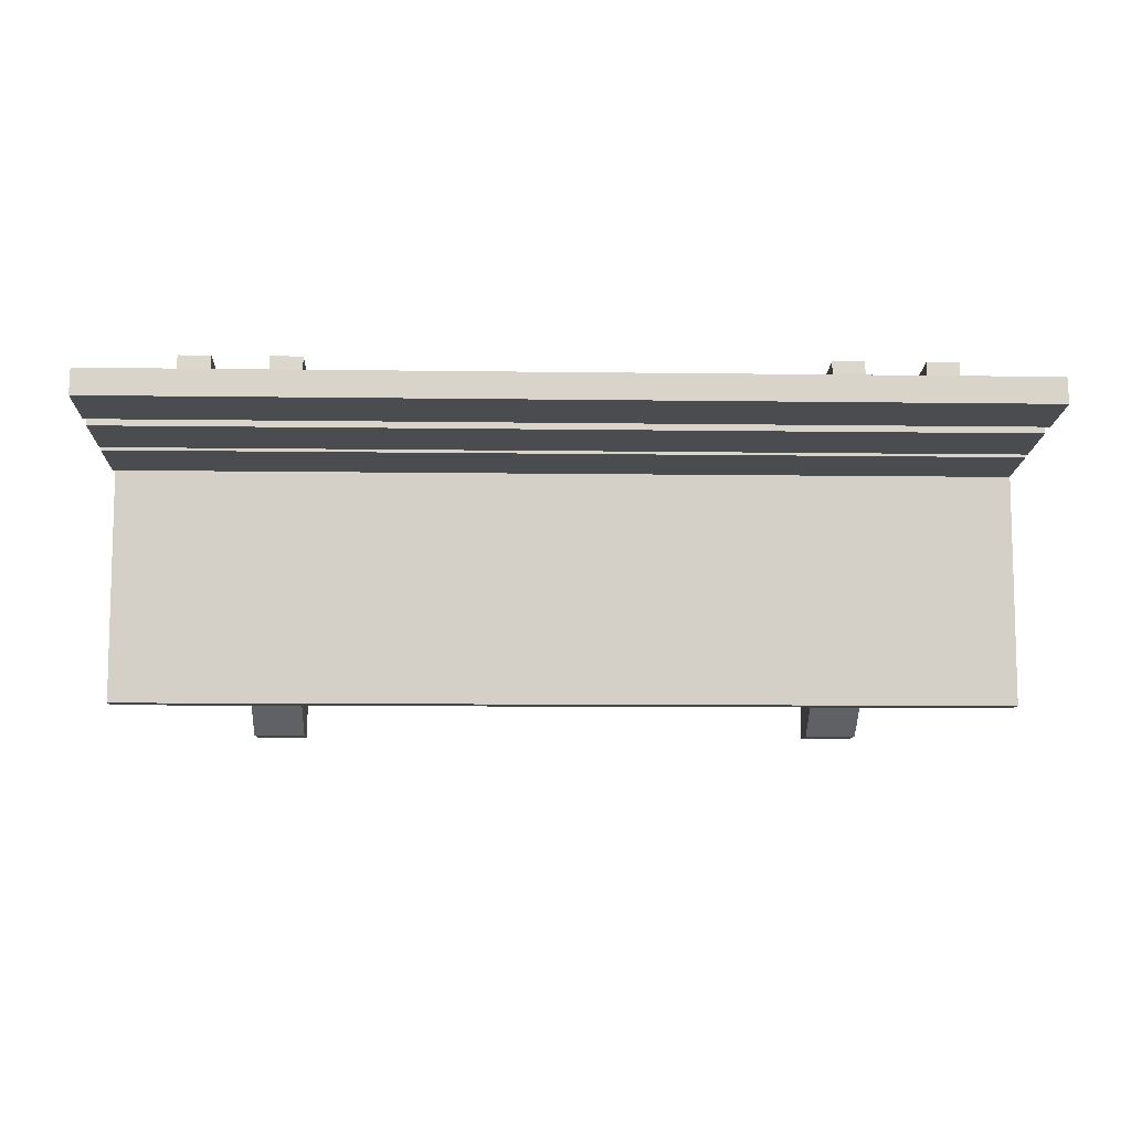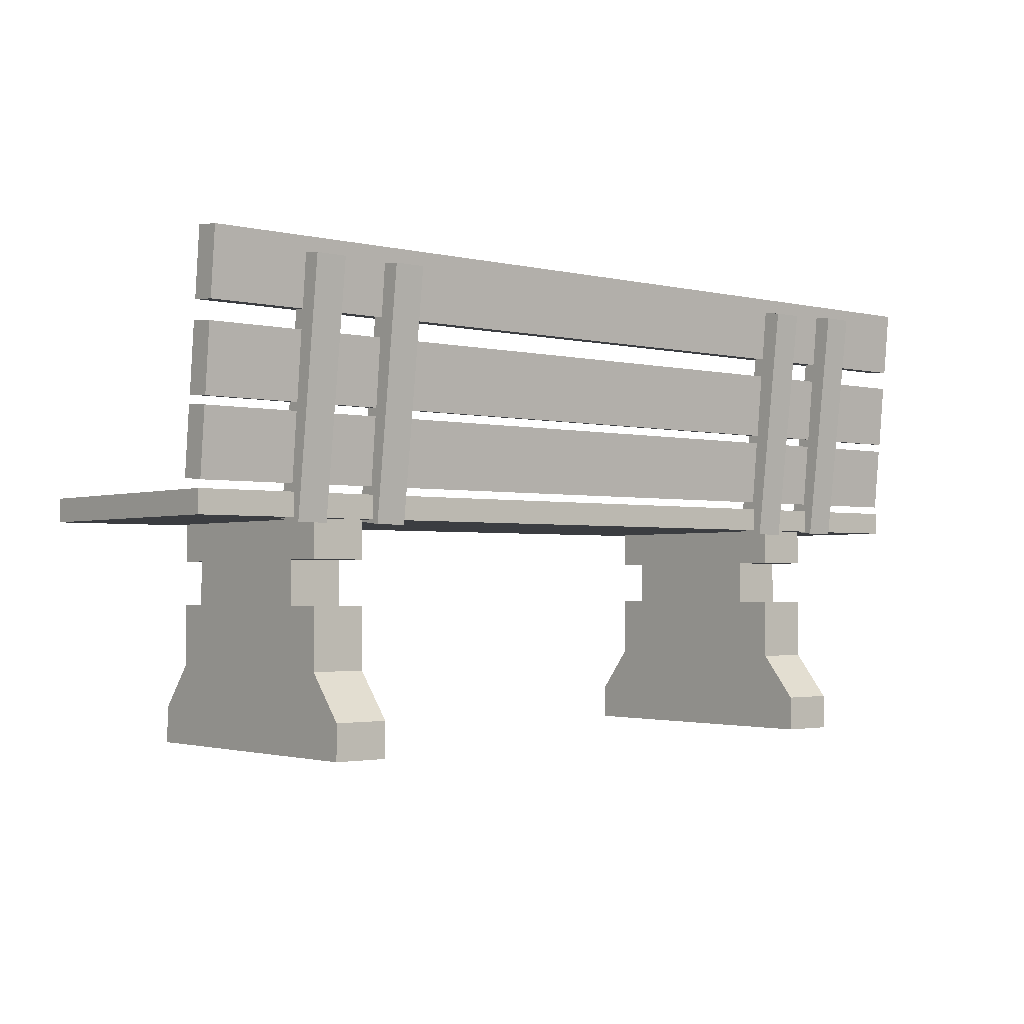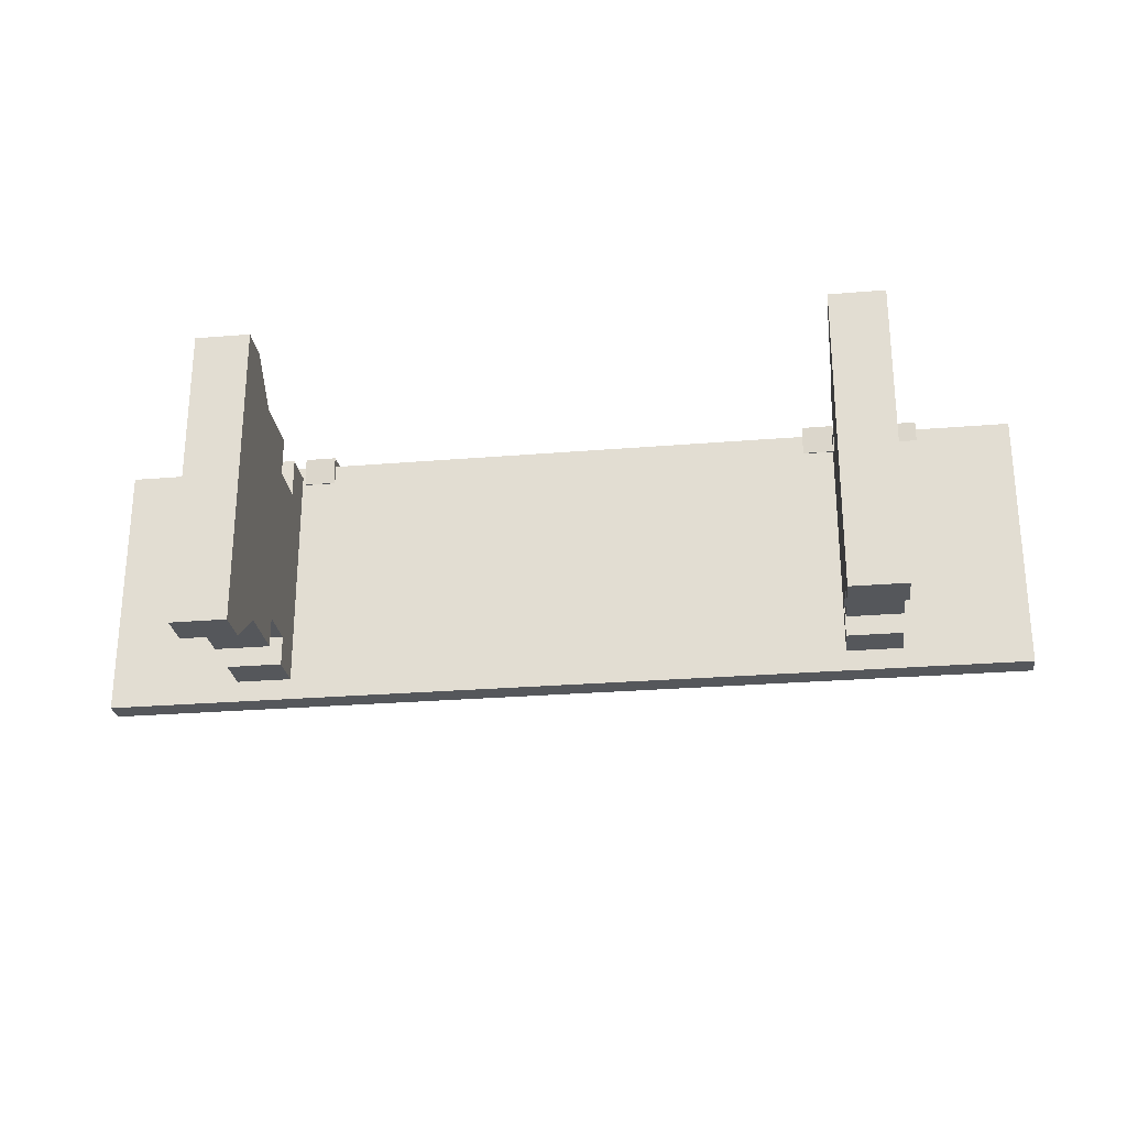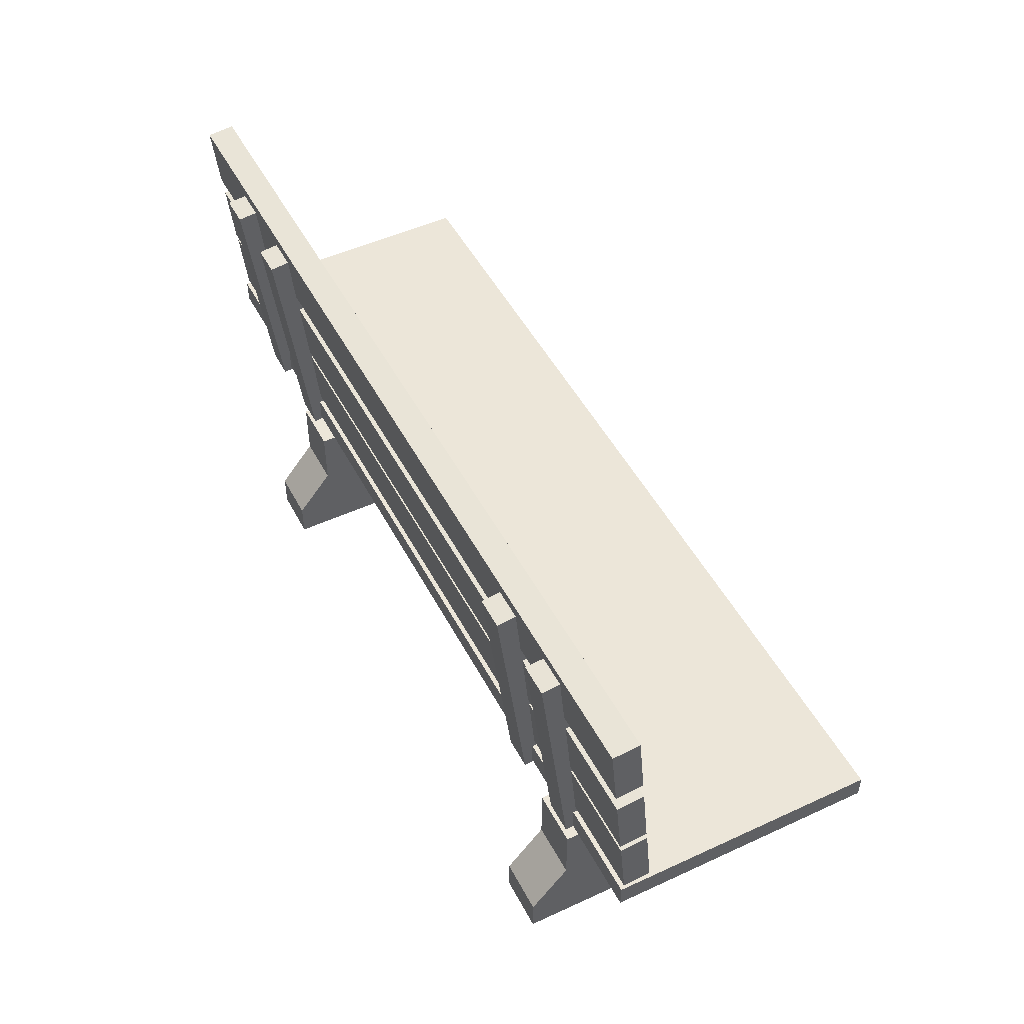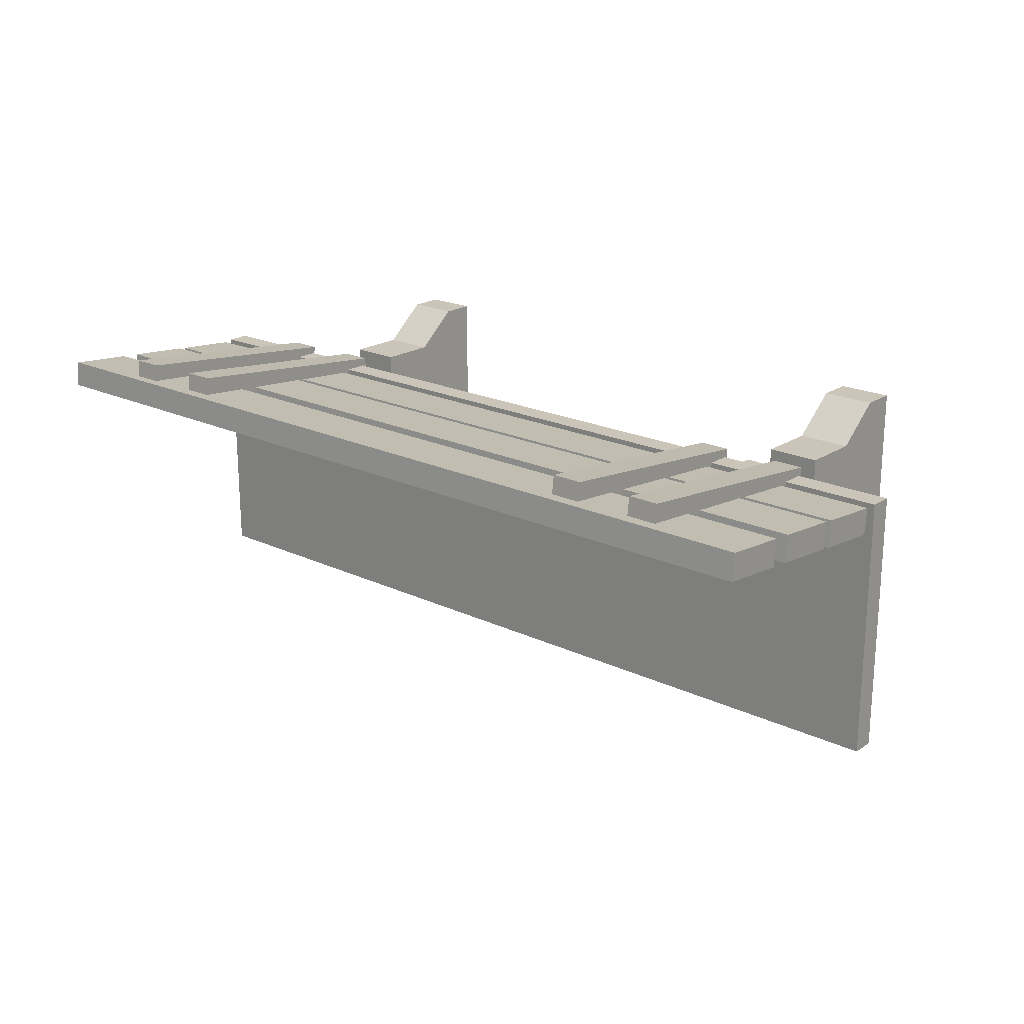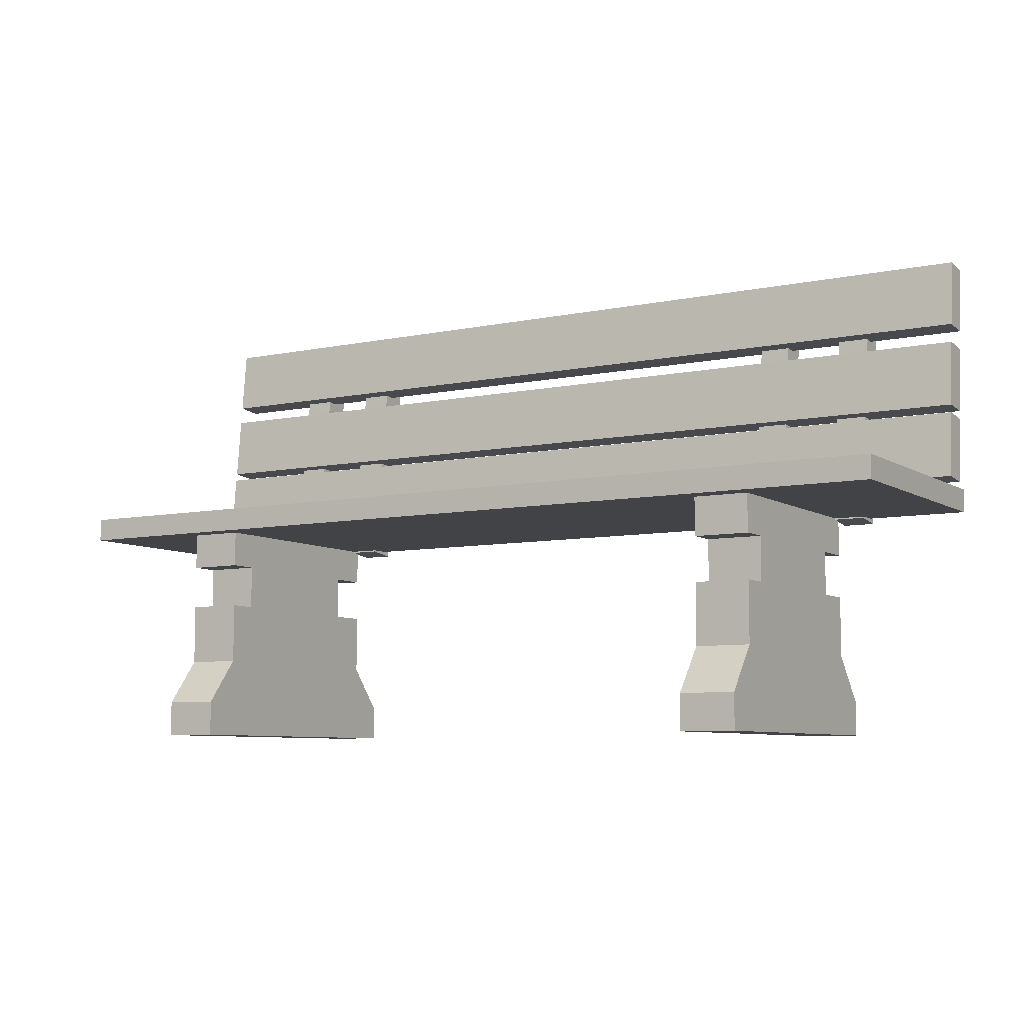
<metadata>
{"format":"obj","ext":"obj","renderer":"f3d","projection":"perspective","resolution":1024,"background":"white","views":[{"elev":-9.3,"azim":177.9,"up":"+Z"},{"elev":-2.3,"azim":-39.8,"up":"+Y"},{"elev":-26.5,"azim":7.4,"up":"+Z"},{"elev":49.3,"azim":63.0,"up":"+Y"},{"elev":20.5,"azim":-139.4,"up":"+Z"},{"elev":-7.5,"azim":-149.1,"up":"+Y"}]}
</metadata>
<code>
v 0.3066 -0.1789 0.08878
v 0.2562 -0.2113 0.08878
v 0.3066 -0.2113 0.08878
v 0.2562 -0.1789 0.08878
v 0.3066 -0.2113 -0.1918
v 0.3066 -0.1373 0.05416
v 0.2562 -0.1373 0.05416
v 0.2562 -0.2113 -0.1918
v 0.3066 -0.1373 -0.1584
v 0.3066 -0.08125 0.0183
v 0.2562 -0.08125 0.0183
v 0.2562 -0.1789 -0.1918
v 0.3066 -0.1789 -0.1918
v 0.3066 -0.08125 -0.1312
v 0.3066 -0.08125 0.05416
v 0.2562 -0.0409 -0.1312
v 0.2562 -0.08125 0.05416
v 0.2562 -0.1373 -0.1584
v 0.3066 -0.08125 -0.1584
v 0.3066 -0.0409 0.0183
v 0.2562 -0.08125 -0.1312
v 0.2562 -0.0409 0.0183
v 0.2562 -0.08125 -0.1584
v 0.3066 -0.004441 0.05416
v 0.2562 -0.004441 0.05416
v 0.3066 -0.0409 -0.1312
v 0.3066 -0.0409 0.05416
v 0.2562 -0.004441 -0.1584
v 0.2562 -0.0409 0.05416
v 0.3066 -0.0409 -0.1584
v 0.2562 -0.0409 -0.1584
v 0.3066 -0.004441 -0.1584
v 0.2569 0.2151 0.07408
v 0.2569 -0.01203 0.07273
v 0.2569 -0.008909 0.04698
v 0.2569 0.2119 0.09983
v 0.2284 -0.01203 0.07273
v 0.2284 0.2151 0.07408
v 0.2284 -0.008909 0.04698
v 0.2284 0.2119 0.09983
v -0.4263 -0.007679 0.06553
v 0.4207 -0.007679 -0.1776
v 0.4207 -0.007679 0.06553
v -0.4263 -0.007679 -0.1776
v 0.4207 0.01374 0.06553
v -0.4263 0.01374 -0.1776
v 0.4207 0.01374 -0.1776
v -0.4263 0.01374 0.06553
v -0.2559 -0.1805 0.08948
v -0.3063 -0.2129 0.08948
v -0.2559 -0.2129 0.08948
v -0.3063 -0.1805 0.08948
v -0.2559 -0.2129 -0.1911
v -0.2559 -0.1389 0.05486
v -0.3063 -0.1389 0.05486
v -0.3063 -0.2129 -0.1911
v -0.2559 -0.1389 -0.1577
v -0.2559 -0.08287 0.01901
v -0.3063 -0.08287 0.01901
v -0.3063 -0.1805 -0.1911
v -0.2559 -0.1805 -0.1911
v -0.2559 -0.08287 -0.1305
v -0.2559 -0.08287 0.05486
v -0.3063 -0.04251 -0.1305
v -0.3063 -0.08287 0.05486
v -0.3063 -0.1389 -0.1577
v -0.2559 -0.08287 -0.1577
v -0.2559 -0.04251 0.01901
v -0.3063 -0.08287 -0.1305
v -0.3063 -0.04251 0.01901
v -0.3063 -0.08287 -0.1577
v -0.2559 -0.006056 0.05486
v -0.3063 -0.006056 0.05486
v -0.2559 -0.04251 -0.1305
v -0.2559 -0.04251 0.05486
v -0.3063 -0.006056 -0.1577
v -0.3063 -0.04251 0.05486
v -0.2559 -0.04251 -0.1577
v -0.3063 -0.04251 -0.1577
v -0.2559 -0.006056 -0.1577
v 0.3346 0.2141 0.09931
v 0.3061 -0.009904 0.07221
v 0.3346 -0.009904 0.07221
v 0.3061 0.2141 0.09931
v 0.3346 -0.006788 0.04646
v 0.3346 0.2172 0.07356
v 0.3061 0.2172 0.07356
v 0.3061 -0.006788 0.04646
v -0.2241 0.215 0.07408
v -0.2241 -0.01204 0.07273
v -0.2241 -0.008924 0.04698
v -0.2241 0.2119 0.09983
v -0.2527 -0.01204 0.07273
v -0.2527 0.215 0.07408
v -0.2527 -0.008924 0.04698
v -0.2527 0.2119 0.09983
v -0.3058 0.2151 0.07408
v -0.3058 -0.01202 0.07273
v -0.3058 -0.008902 0.04698
v -0.3058 0.2119 0.09983
v -0.3343 -0.01202 0.07273
v -0.3343 0.2151 0.07408
v -0.3343 -0.008902 0.04698
v -0.3343 0.2119 0.09983
v -0.4234 0.167 0.0782
v -0.4234 0.23 0.05955
v -0.4234 0.1694 0.05371
v -0.4234 0.2276 0.08404
v 0.4215 0.1694 0.05371
v 0.4215 0.2276 0.08404
v 0.4215 0.23 0.05955
v 0.4215 0.167 0.0782
v -0.4234 0.089 0.07055
v -0.4234 0.152 0.0519
v -0.4234 0.09136 0.04607
v -0.4234 0.1496 0.07639
v 0.4215 0.09136 0.04607
v 0.4215 0.1496 0.07639
v 0.4215 0.152 0.0519
v 0.4215 0.089 0.07055
v -0.4234 0.02092 0.06367
v -0.4234 0.08389 0.04502
v -0.4234 0.02328 0.03918
v -0.4234 0.08154 0.0695
v 0.4215 0.02328 0.03918
v 0.4215 0.08154 0.0695
v 0.4215 0.08389 0.04502
v 0.4215 0.02092 0.06367
g mesh1_mesh1-geometry
f 1 2 3
f 2 1 4
f 3 2 1
f 4 1 2
f 2 5 3
f 3 5 2
f 3 6 1
f 1 6 3
f 6 4 1
f 1 4 6
f 7 2 4
f 4 2 7
f 5 2 8
f 8 2 5
f 5 9 3
f 3 9 5
f 3 10 6
f 6 10 3
f 4 6 7
f 7 6 4
f 11 2 7
f 7 2 11
f 2 12 8
f 8 12 2
f 12 5 8
f 8 5 12
f 9 5 13
f 13 5 9
f 3 9 14
f 14 9 3
f 3 14 10
f 10 14 3
f 6 10 15
f 15 10 6
f 15 7 6
f 6 7 15
f 16 2 11
f 11 2 16
f 17 11 7
f 7 11 17
f 12 2 18
f 18 2 12
f 5 12 13
f 13 12 5
f 13 18 9
f 9 18 13
f 14 9 19
f 19 9 14
f 10 14 20
f 20 14 10
f 11 15 10
f 10 15 11
f 7 15 17
f 17 15 7
f 21 2 16
f 16 2 21
f 22 16 11
f 11 16 22
f 15 11 17
f 17 11 15
f 18 2 23
f 23 2 18
f 18 13 12
f 12 13 18
f 23 9 18
f 18 9 23
f 9 23 19
f 19 23 9
f 23 14 19
f 19 14 23
f 14 24 20
f 20 24 14
f 20 11 10
f 10 11 20
f 23 2 21
f 21 2 23
f 16 14 21
f 21 14 16
f 25 16 22
f 22 16 25
f 11 20 22
f 22 20 11
f 14 23 21
f 21 23 14
f 26 24 14
f 14 24 26
f 20 24 27
f 27 24 20
f 14 16 26
f 26 16 14
f 28 16 25
f 25 16 28
f 25 22 29
f 29 22 25
f 20 29 22
f 22 29 20
f 30 24 26
f 26 24 30
f 24 29 27
f 27 29 24
f 29 20 27
f 27 20 29
f 16 30 26
f 26 30 16
f 16 28 31
f 31 28 16
f 24 28 25
f 25 28 24
f 29 24 25
f 25 24 29
f 24 30 32
f 32 30 24
f 30 16 31
f 31 16 30
f 28 30 31
f 31 30 28
f 28 24 32
f 32 24 28
f 30 28 32
f 32 28 30
g mesh2_mesh2-geometry
f 33 34 35
f 34 33 36
f 35 34 33
f 36 33 34
f 37 35 34
f 34 35 37
f 35 38 33
f 33 38 35
f 38 36 33
f 33 36 38
f 36 37 34
f 34 37 36
f 35 37 39
f 39 37 35
f 38 35 39
f 39 35 38
f 36 38 40
f 40 38 36
f 37 36 40
f 40 36 37
f 37 38 39
f 39 38 37
f 38 37 40
f 40 37 38
g mesh3_mesh3-geometry
f 41 42 43
f 42 41 44
f 43 42 41
f 44 41 42
f 42 45 43
f 43 45 42
f 45 41 43
f 43 41 45
f 41 46 44
f 44 46 41
f 46 42 44
f 44 42 46
f 45 42 47
f 47 42 45
f 41 45 48
f 48 45 41
f 46 41 48
f 48 41 46
f 42 46 47
f 47 46 42
f 46 45 47
f 47 45 46
f 45 46 48
f 48 46 45
g mesh4_mesh4-geometry
f 49 50 51
f 50 49 52
f 51 50 49
f 52 49 50
f 50 53 51
f 51 53 50
f 51 54 49
f 49 54 51
f 54 52 49
f 49 52 54
f 55 50 52
f 52 50 55
f 53 50 56
f 56 50 53
f 53 57 51
f 51 57 53
f 51 58 54
f 54 58 51
f 52 54 55
f 55 54 52
f 59 50 55
f 55 50 59
f 50 60 56
f 56 60 50
f 60 53 56
f 56 53 60
f 57 53 61
f 61 53 57
f 51 57 62
f 62 57 51
f 51 62 58
f 58 62 51
f 54 58 63
f 63 58 54
f 63 55 54
f 54 55 63
f 64 50 59
f 59 50 64
f 65 59 55
f 55 59 65
f 60 50 66
f 66 50 60
f 53 60 61
f 61 60 53
f 61 66 57
f 57 66 61
f 62 57 67
f 67 57 62
f 58 62 68
f 68 62 58
f 59 63 58
f 58 63 59
f 55 63 65
f 65 63 55
f 69 50 64
f 64 50 69
f 70 64 59
f 59 64 70
f 63 59 65
f 65 59 63
f 66 50 71
f 71 50 66
f 66 61 60
f 60 61 66
f 71 57 66
f 66 57 71
f 57 71 67
f 67 71 57
f 71 62 67
f 67 62 71
f 62 72 68
f 68 72 62
f 68 59 58
f 58 59 68
f 71 50 69
f 69 50 71
f 64 62 69
f 69 62 64
f 73 64 70
f 70 64 73
f 59 68 70
f 70 68 59
f 62 71 69
f 69 71 62
f 74 72 62
f 62 72 74
f 68 72 75
f 75 72 68
f 62 64 74
f 74 64 62
f 76 64 73
f 73 64 76
f 73 70 77
f 77 70 73
f 68 77 70
f 70 77 68
f 78 72 74
f 74 72 78
f 72 77 75
f 75 77 72
f 77 68 75
f 75 68 77
f 64 78 74
f 74 78 64
f 64 76 79
f 79 76 64
f 72 76 73
f 73 76 72
f 77 72 73
f 73 72 77
f 72 78 80
f 80 78 72
f 78 64 79
f 79 64 78
f 76 78 79
f 79 78 76
f 76 72 80
f 80 72 76
f 78 76 80
f 80 76 78
g mesh5_mesh5-geometry
f 81 82 83
f 82 81 84
f 83 82 81
f 84 81 82
f 82 85 83
f 83 85 82
f 83 86 81
f 81 86 83
f 81 87 84
f 84 87 81
f 87 82 84
f 84 82 87
f 85 82 88
f 88 82 85
f 86 83 85
f 85 83 86
f 87 81 86
f 86 81 87
f 82 87 88
f 88 87 82
f 87 85 88
f 88 85 87
f 85 87 86
f 86 87 85
g mesh6_mesh6-geometry
f 89 90 91
f 90 89 92
f 91 90 89
f 92 89 90
f 93 91 90
f 90 91 93
f 91 94 89
f 89 94 91
f 94 92 89
f 89 92 94
f 92 93 90
f 90 93 92
f 91 93 95
f 95 93 91
f 94 91 95
f 95 91 94
f 92 94 96
f 96 94 92
f 93 92 96
f 96 92 93
f 93 94 95
f 95 94 93
f 94 93 96
f 96 93 94
g mesh7_mesh7-geometry
f 97 98 99
f 98 97 100
f 99 98 97
f 100 97 98
f 101 99 98
f 98 99 101
f 99 102 97
f 97 102 99
f 102 100 97
f 97 100 102
f 100 101 98
f 98 101 100
f 99 101 103
f 103 101 99
f 102 99 103
f 103 99 102
f 100 102 104
f 104 102 100
f 101 100 104
f 104 100 101
f 101 102 103
f 103 102 101
f 102 101 104
f 104 101 102
g mesh8_mesh8-geometry
f 105 106 107
f 106 105 108
f 107 106 105
f 108 105 106
f 106 109 107
f 107 109 106
f 109 105 107
f 107 105 109
f 105 110 108
f 108 110 105
f 110 106 108
f 108 106 110
f 109 106 111
f 111 106 109
f 105 109 112
f 112 109 105
f 110 105 112
f 112 105 110
f 106 110 111
f 111 110 106
f 111 112 109
f 109 112 111
f 112 111 110
f 110 111 112
g mesh9_mesh9-geometry
f 113 114 115
f 114 113 116
f 115 114 113
f 116 113 114
f 114 117 115
f 115 117 114
f 117 113 115
f 115 113 117
f 113 118 116
f 116 118 113
f 118 114 116
f 116 114 118
f 117 114 119
f 119 114 117
f 113 117 120
f 120 117 113
f 118 113 120
f 120 113 118
f 114 118 119
f 119 118 114
f 119 120 117
f 117 120 119
f 120 119 118
f 118 119 120
g mesh10_mesh10-geometry
f 121 122 123
f 122 121 124
f 123 122 121
f 124 121 122
f 122 125 123
f 123 125 122
f 125 121 123
f 123 121 125
f 121 126 124
f 124 126 121
f 126 122 124
f 124 122 126
f 125 122 127
f 127 122 125
f 121 125 128
f 128 125 121
f 126 121 128
f 128 121 126
f 122 126 127
f 127 126 122
f 127 128 125
f 125 128 127
f 128 127 126
f 126 127 128

</code>
